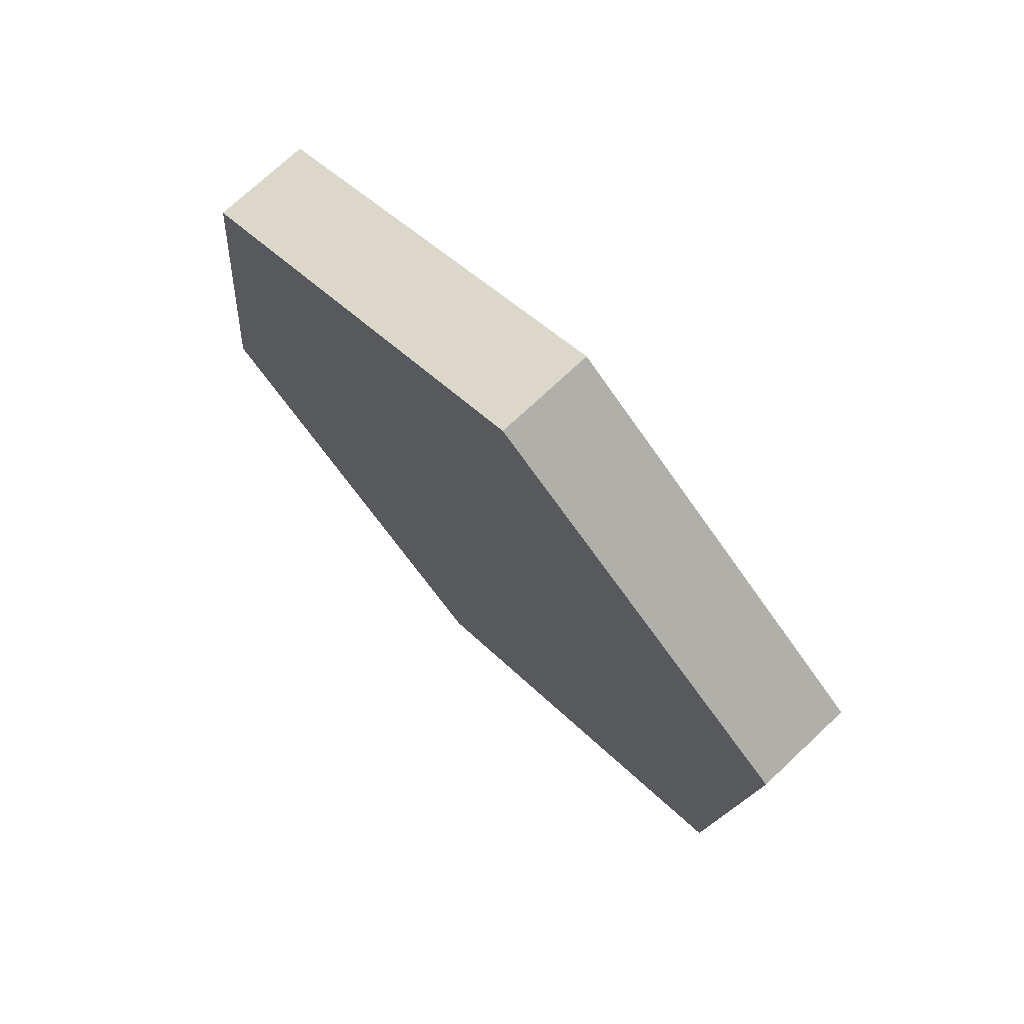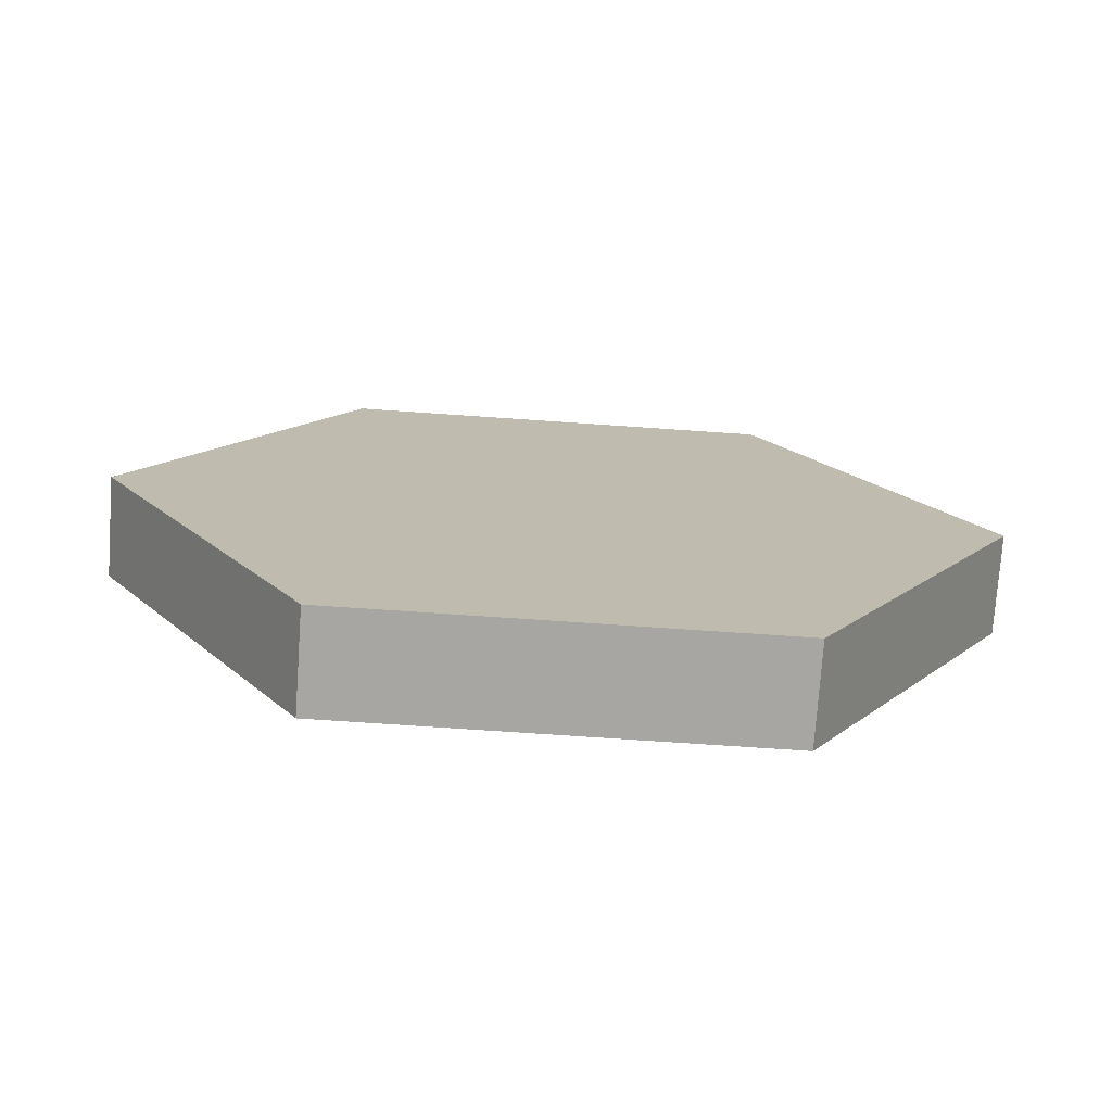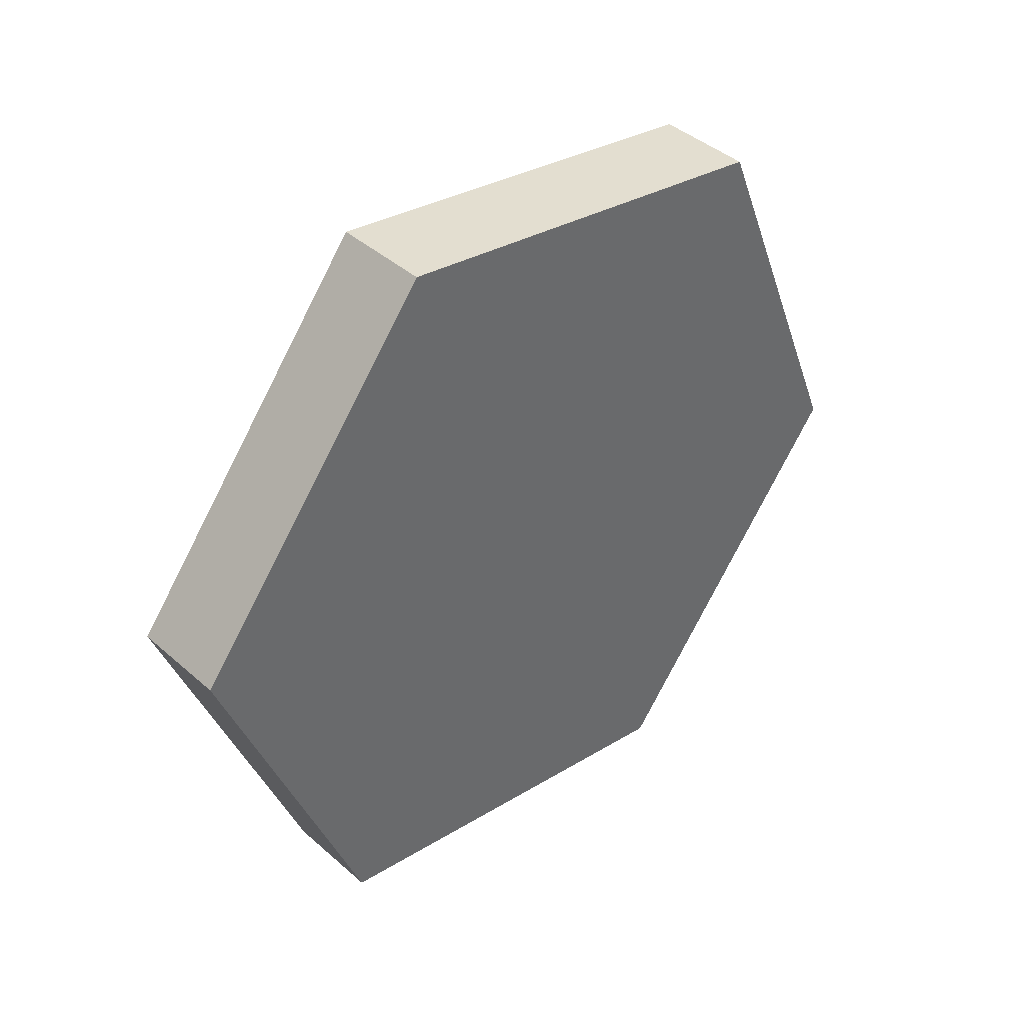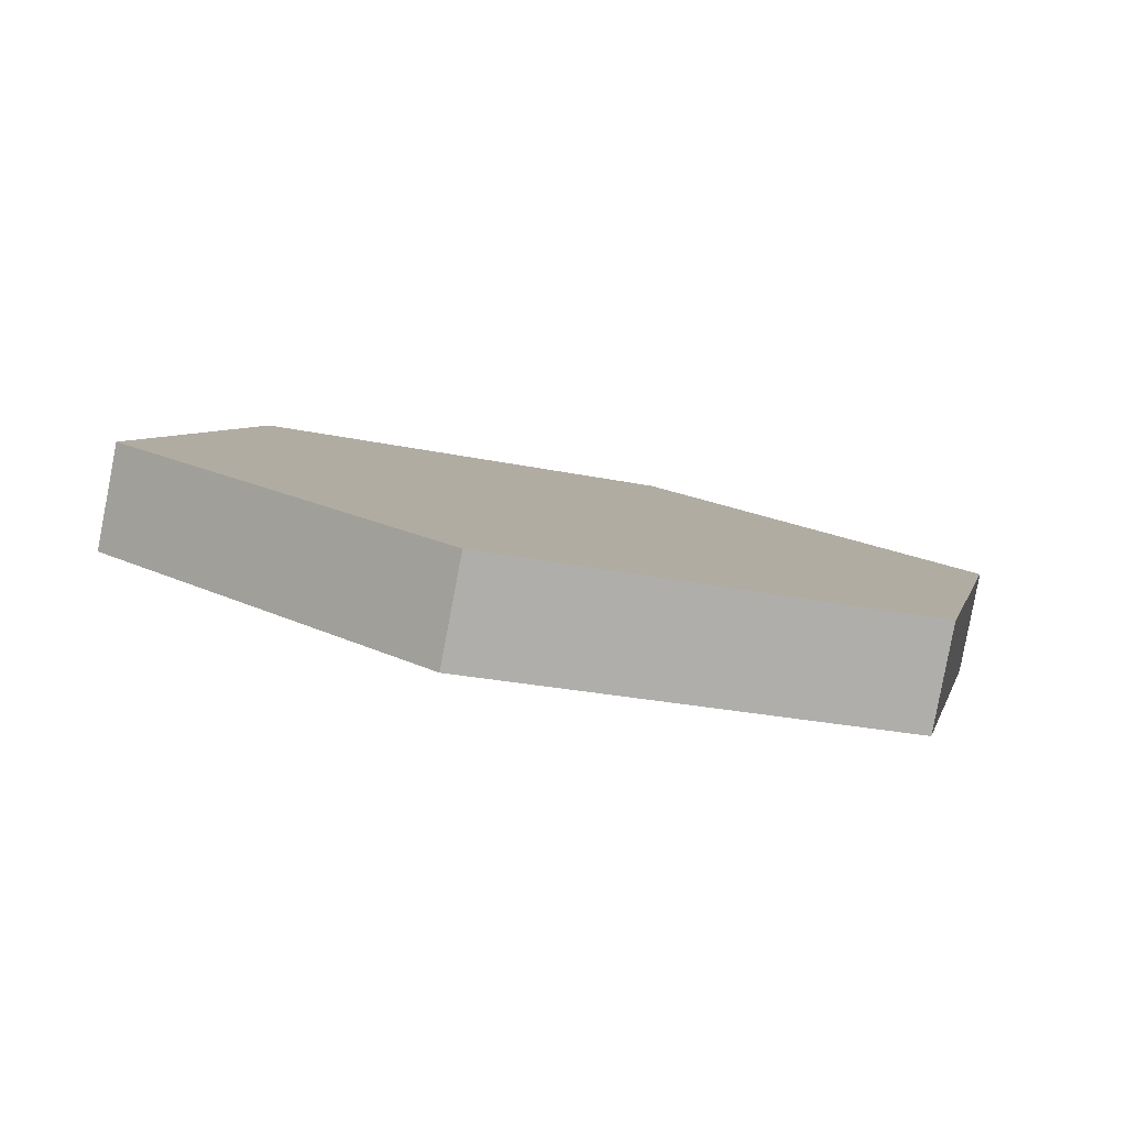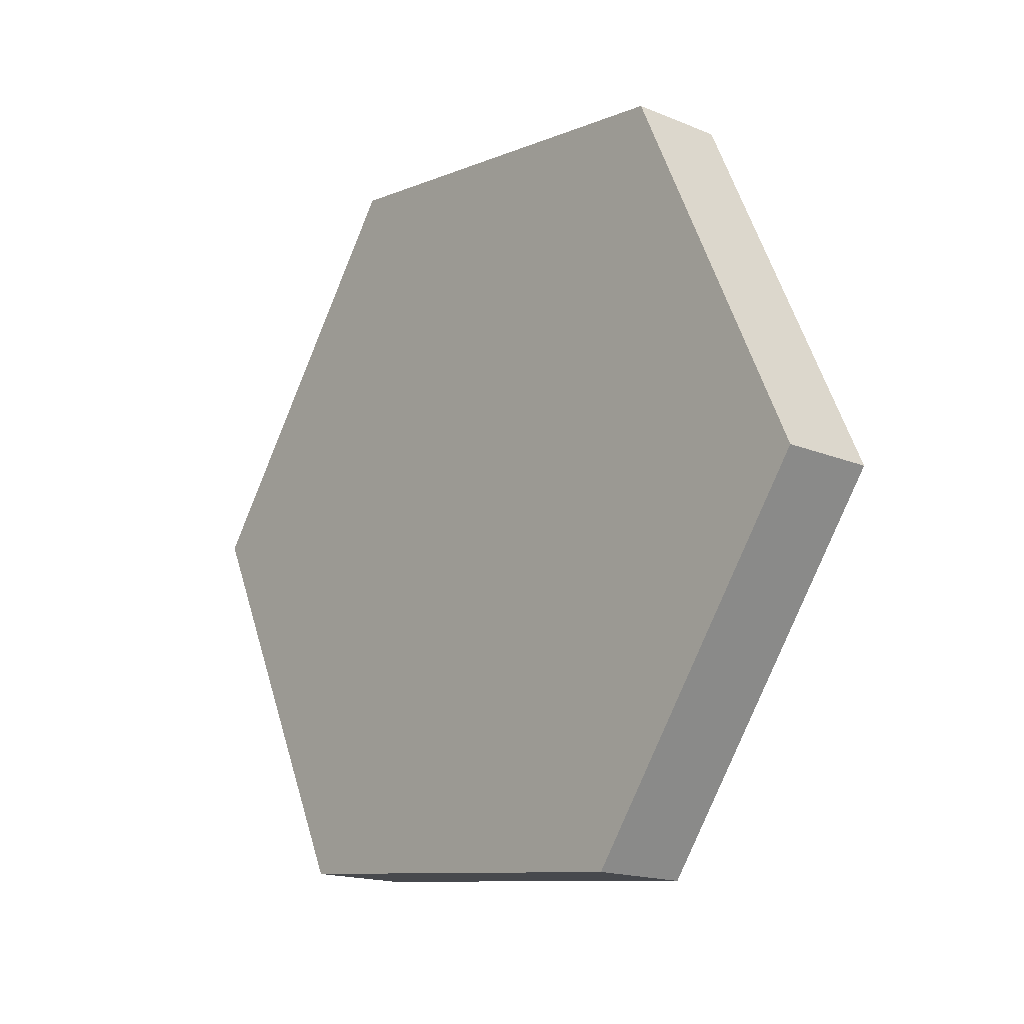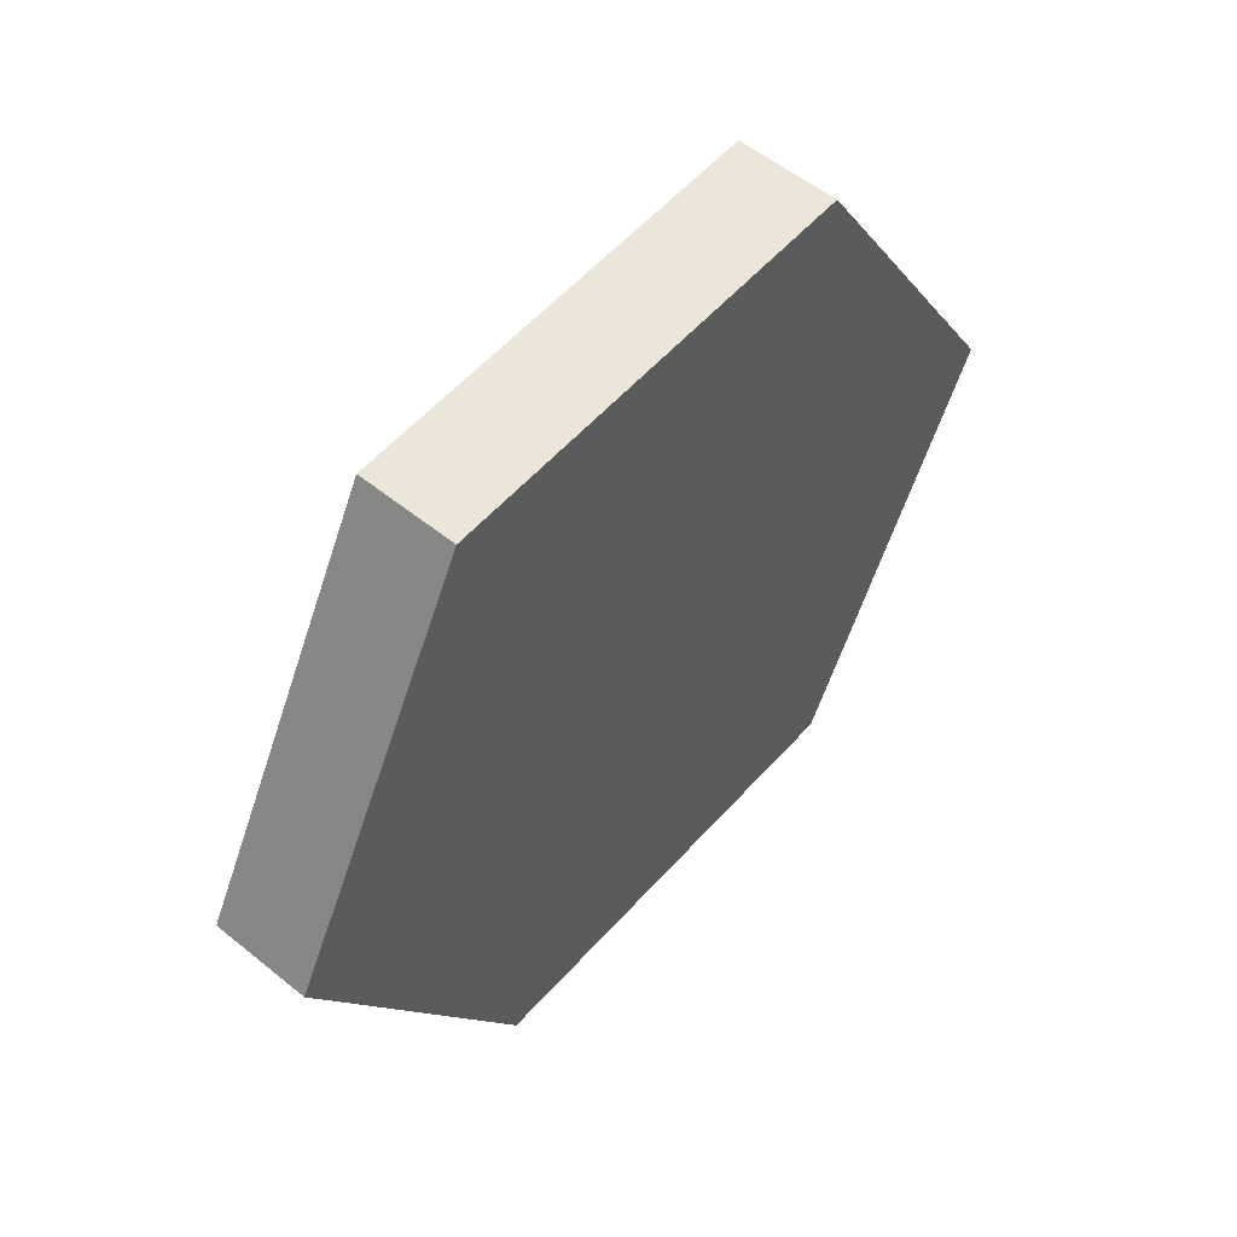
<metadata>
{"format":"obj","ext":"obj","renderer":"f3d","projection":"perspective","resolution":1024,"background":"white","views":[{"elev":-34.1,"azim":-97.3,"up":"+Z"},{"elev":61.4,"azim":-17.9,"up":"+Y"},{"elev":-31.0,"azim":-94.5,"up":"+Y"},{"elev":55.2,"azim":172.0,"up":"+Z"},{"elev":76.2,"azim":69.6,"up":"+Z"},{"elev":-36.7,"azim":67.7,"up":"+Z"}]}
</metadata>
<code>
g shape_0
v -0.9026 0.1339 -0.4249
v -0.9682 -0.02591 -0.274
v -0.6806 0.5666 0.4785
v -0.615 0.7264 0.3276
v 0.2549 0.5126 0.8279
v 0.3204 0.6724 0.677
v 0.9026 -0.1339 0.4249
v 0.9682 0.02591 0.274
v 0.615 -0.7264 -0.3276
v 0.6806 -0.5666 -0.4785
v -0.3204 -0.6724 -0.677
v -0.2549 -0.5126 -0.8279
f 1 2 3 4
f 4 3 5 6
f 6 5 7 8
f 8 7 9 10
f 3 2 11 9 7 5
f 10 9 11 12
f 12 11 2 1
f 1 4 6 8 10 12

</code>
